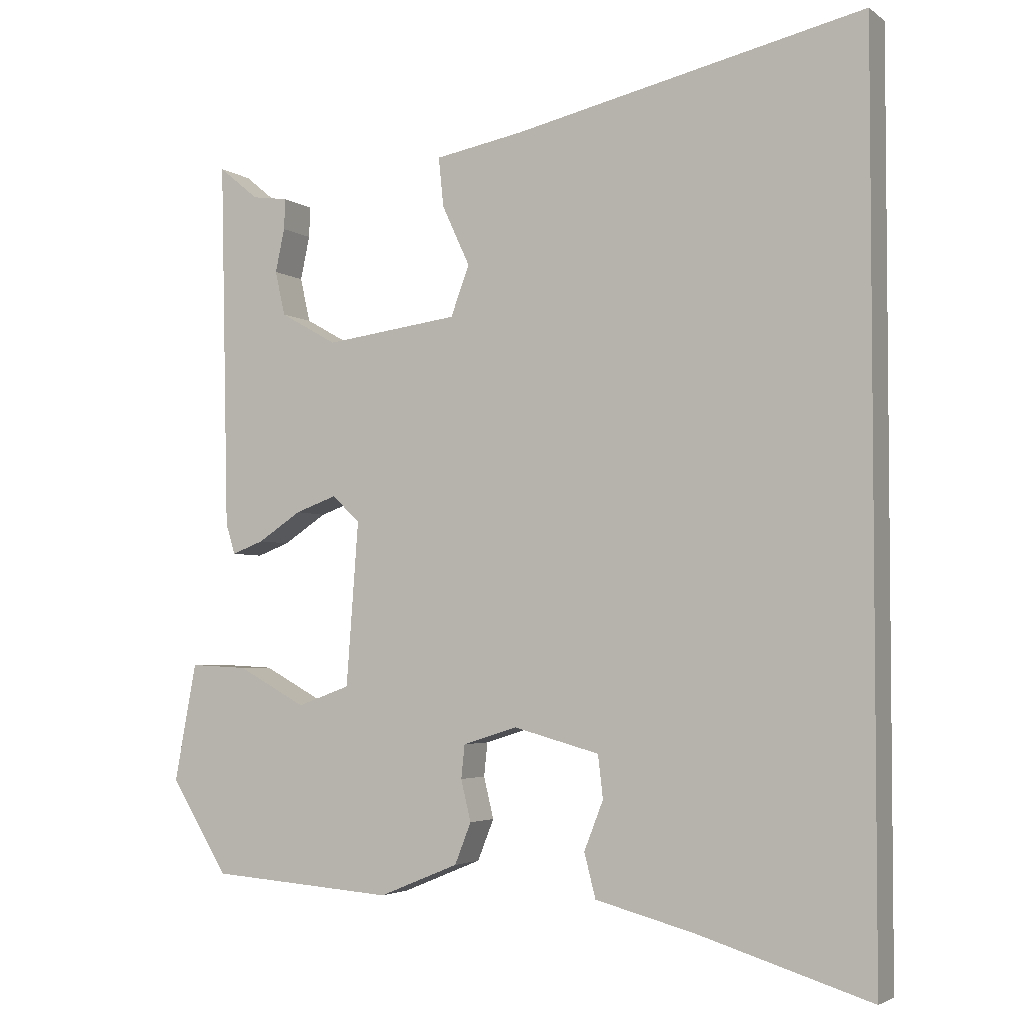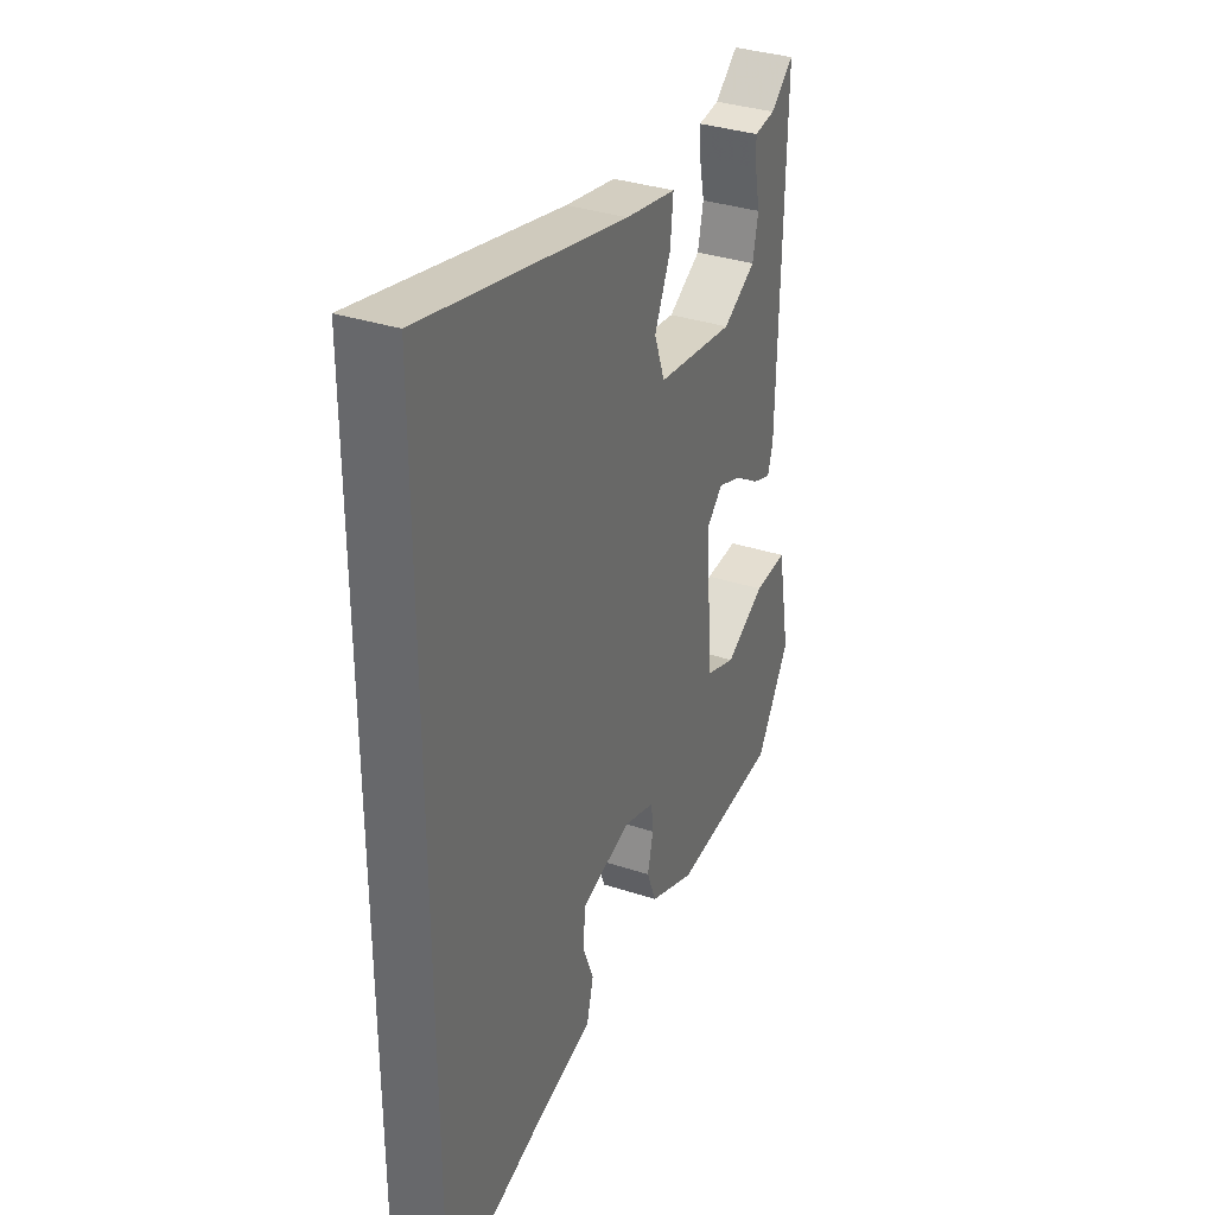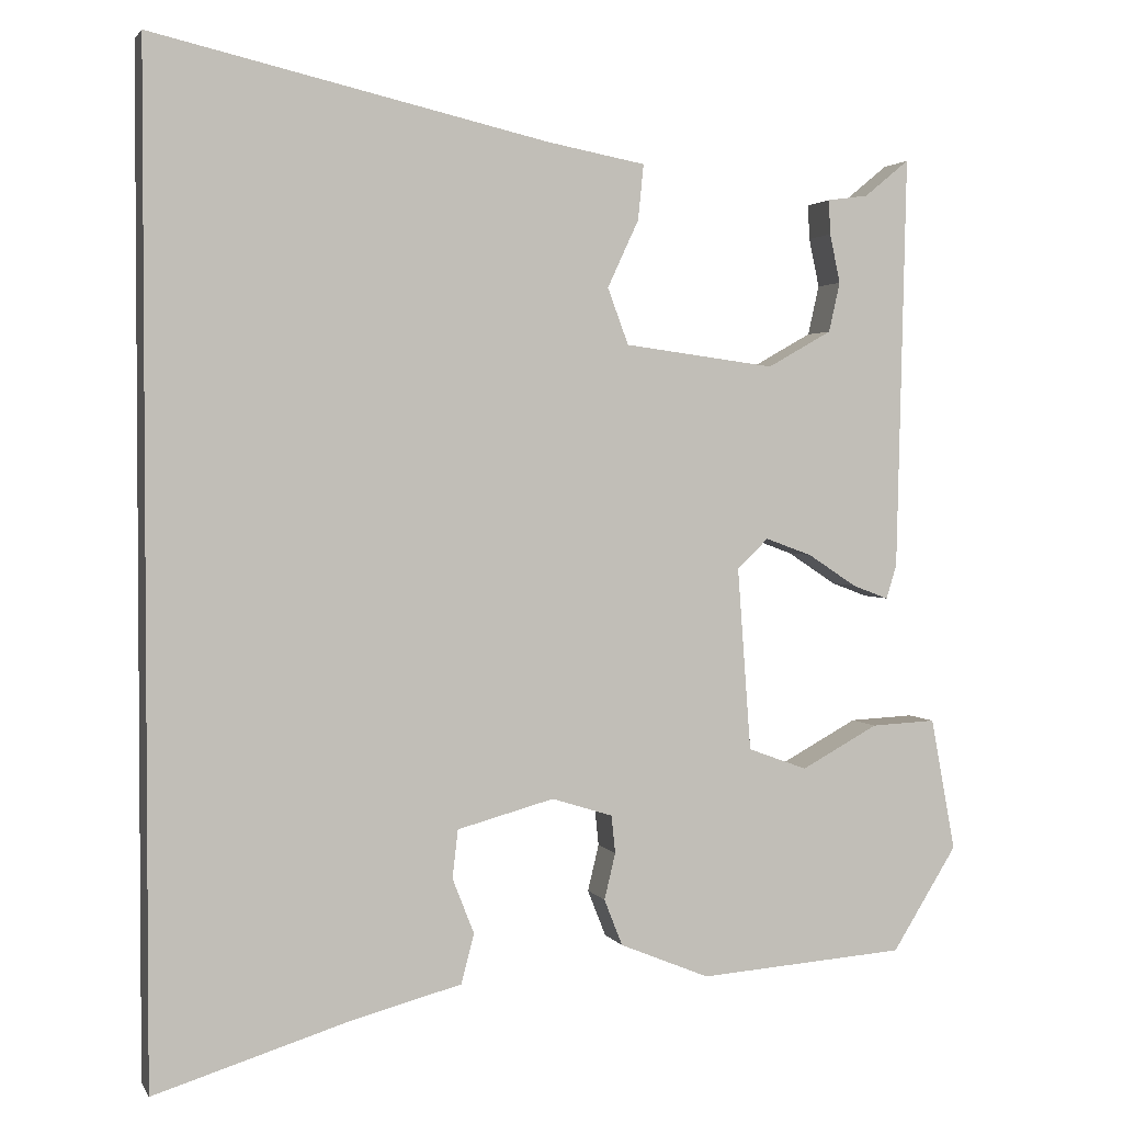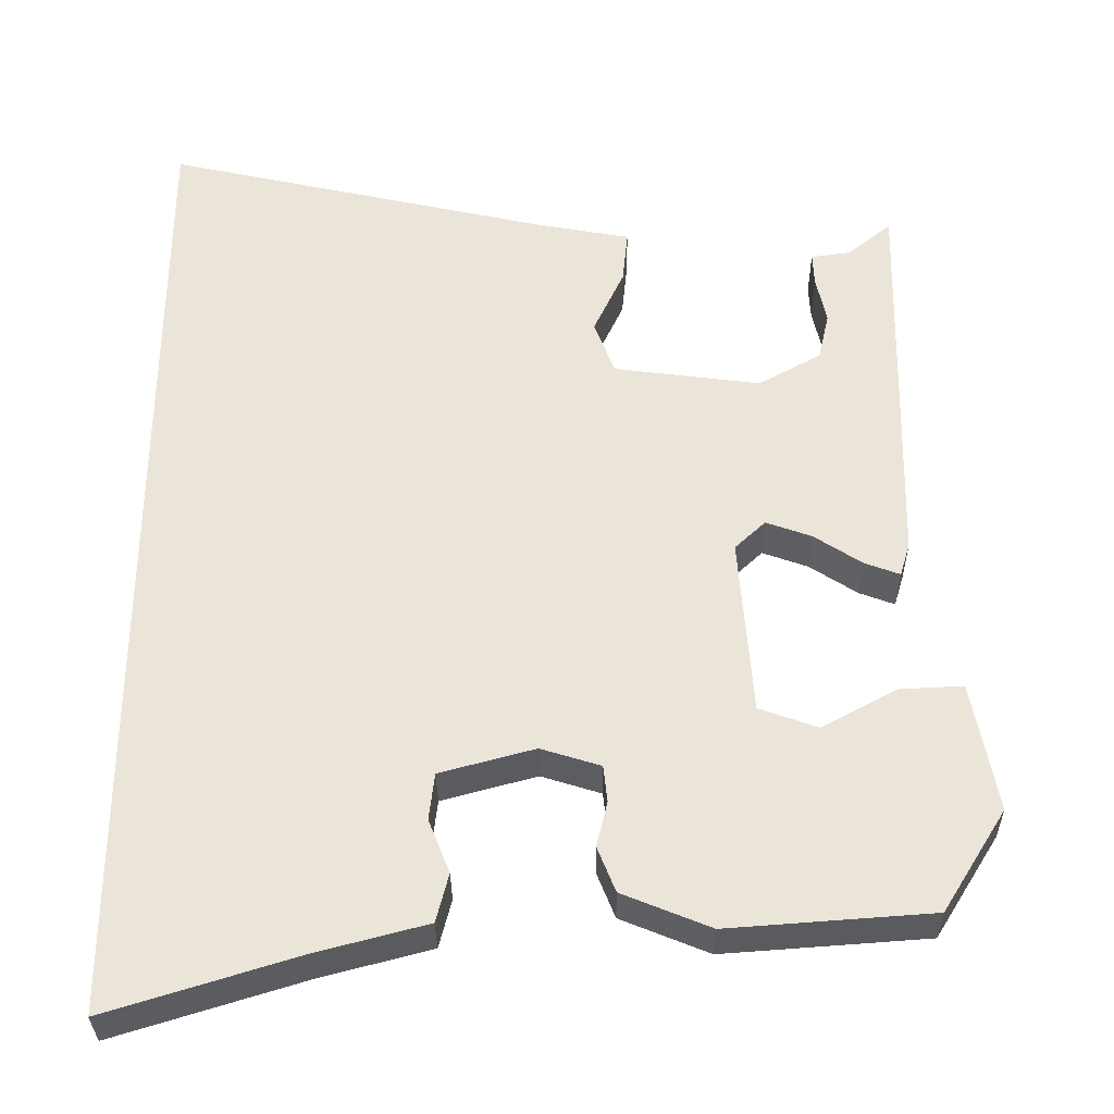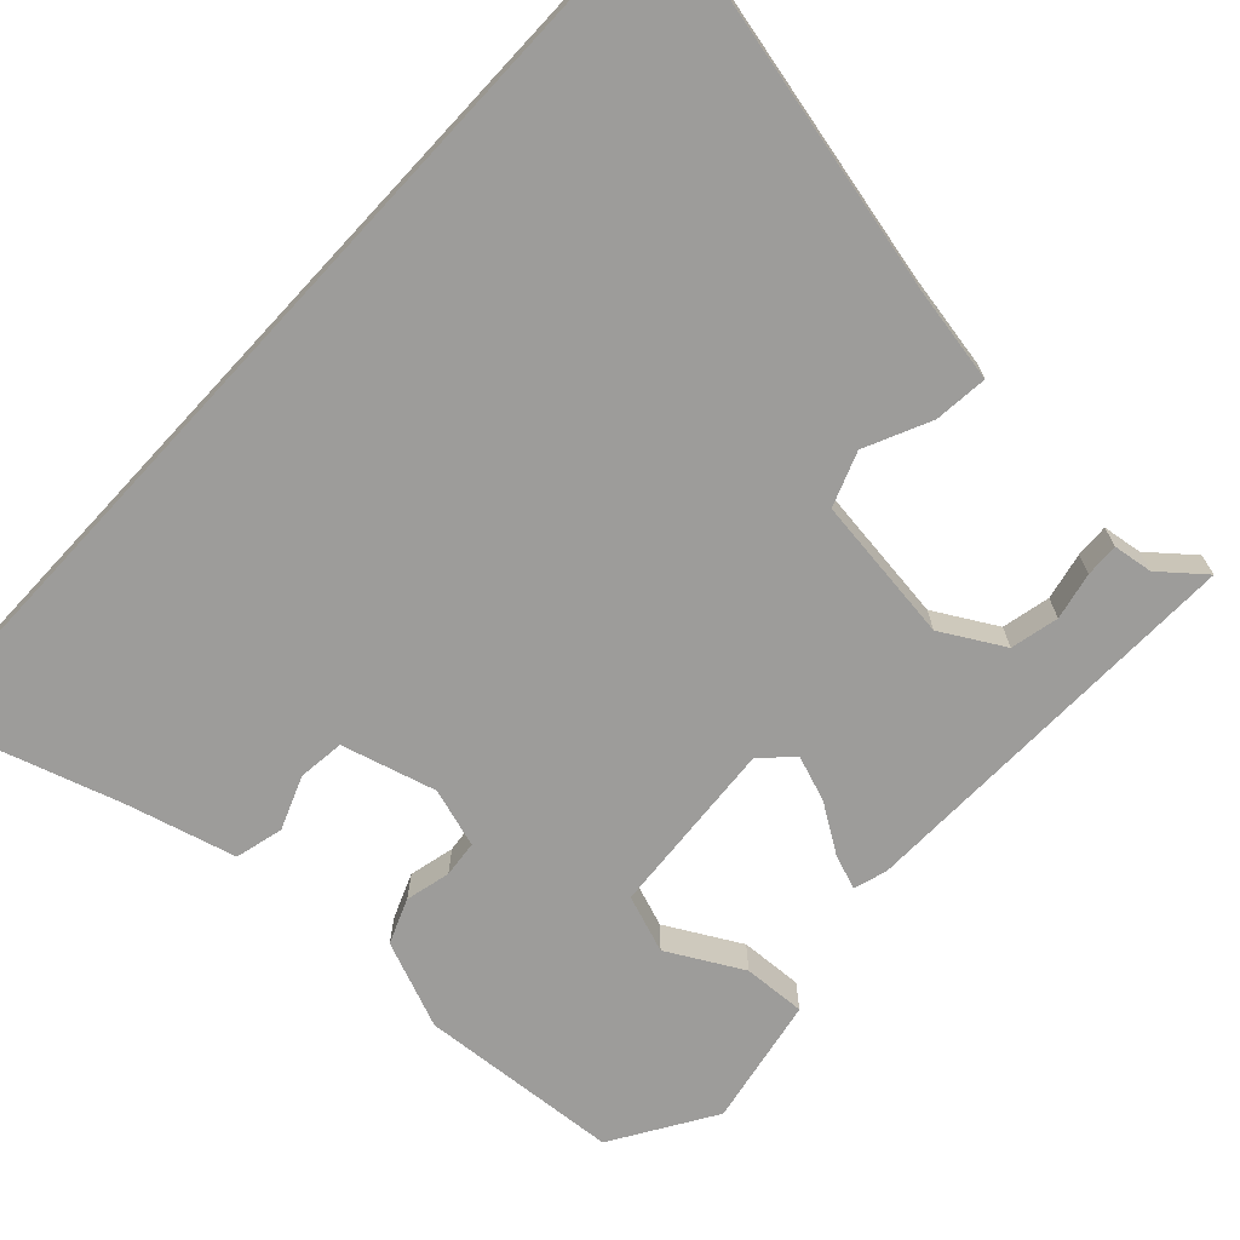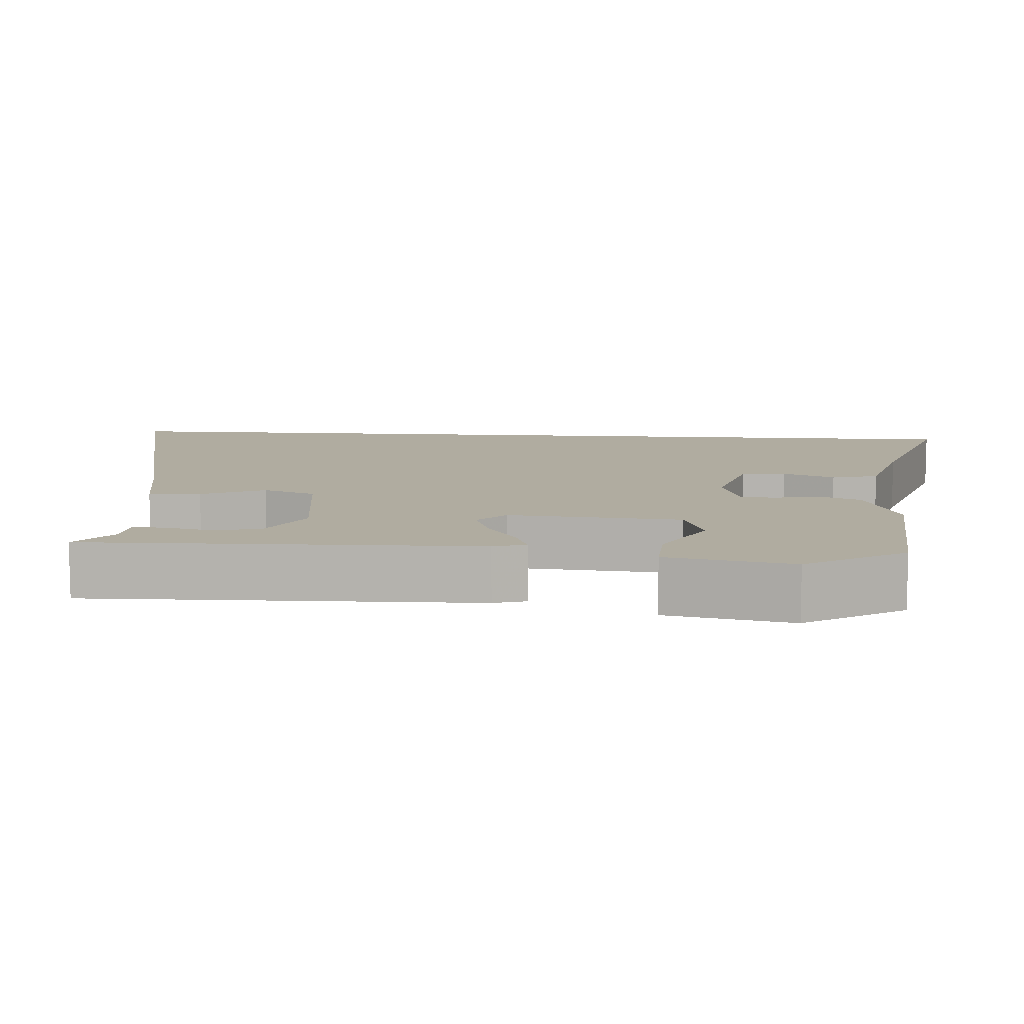
<metadata>
{"format":"obj","ext":"obj","renderer":"f3d","projection":"perspective","resolution":1024,"background":"white","views":[{"elev":-3.4,"azim":-154.4,"up":"+Z"},{"elev":34.2,"azim":-66.0,"up":"+Z"},{"elev":2.3,"azim":-16.5,"up":"+Z"},{"elev":-32.9,"azim":0.6,"up":"+Z"},{"elev":-70.1,"azim":-42.8,"up":"+Y"},{"elev":10.0,"azim":94.3,"up":"+Y"}]}
</metadata>
<code>
v -0.5 0.07 -0.618
v -0.5 0.07 0.638
v -0.007 0.07 0.525
v 0.116 0.07 0.502
v 0.109 0.07 0.433
v 0.07 0.07 0.349
v 0.096 0.07 0.279
v 0.284 0.07 0.254
v 0.364 0.07 0.299
v 0.378 0.07 0.361
v 0.365 0.07 0.422
v 0.363 0.07 0.465
v 0.414 0.07 0.472
v 0.47 0.07 0.518
v 0.458 0.07 0.002
v 0.445 0.07 -0.041
v 0.4 0.07 -0.024
v 0.339 0.07 0.016
v 0.281 0.07 0.037
v 0.242 0.07 0
v 0.259 0.07 -0.229
v 0.333 0.07 -0.256
v 0.429 0.07 -0.204
v 0.51 0.07 -0.2
v 0.541 0.07 -0.366
v 0.46 0.07 -0.496
v 0.201 0.07 -0.515
v 0.089 0.07 -0.469
v 0.066 0.07 -0.411
v 0.08 0.07 -0.353
v 0.075 0.07 -0.306
v -0.001 0.07 -0.282
v -0.122 0.07 -0.315
v -0.129 0.07 -0.375
v -0.102 0.07 -0.444
v -0.118 0.07 -0.506
v -0.258 0.07 -0.543
v -0.5 0 -0.618
v -0.5 0 0.638
v -0.007 0 0.525
v 0.116 0 0.502
v 0.109 0 0.433
v 0.07 0 0.349
v 0.096 0 0.279
v 0.284 0 0.254
v 0.364 0 0.299
v 0.378 0 0.361
v 0.365 0 0.422
v 0.363 0 0.465
v 0.414 0 0.472
v 0.47 0 0.518
v 0.458 0 0.002
v 0.445 0 -0.041
v 0.4 0 -0.024
v 0.339 0 0.016
v 0.281 0 0.037
v 0.242 0 0
v 0.259 0 -0.229
v 0.333 0 -0.256
v 0.429 0 -0.204
v 0.51 0 -0.2
v 0.541 0 -0.366
v 0.46 0 -0.496
v 0.201 0 -0.515
v 0.089 0 -0.469
v 0.066 0 -0.411
v 0.08 0 -0.353
v 0.075 0 -0.306
v -0.001 0 -0.282
v -0.122 0 -0.315
v -0.129 0 -0.375
v -0.102 0 -0.444
v -0.118 0 -0.506
v -0.258 0 -0.543
f 34 35 36 37
f 33 34 37 1
f 27 28 29 30
f 27 30 31
f 26 27 31
f 25 26 31
f 22 23 24 25
f 21 22 25 31
f 20 21 31 32
f 15 16 17 18
f 13 14 15 18
f 10 11 12 13
f 9 10 13 18
f 8 9 18 19
f 3 4 5 6
f 3 6 7
f 33 1 2 3
f 33 3 7
f 20 32 33 7
f 7 8 19 20
f 74 73 72 71
f 38 74 71 70
f 67 66 65 64
f 68 67 64
f 68 64 63
f 68 63 62
f 62 61 60 59
f 68 62 59 58
f 69 68 58 57
f 55 54 53 52
f 55 52 51 50
f 50 49 48 47
f 55 50 47 46
f 56 55 46 45
f 43 42 41 40
f 44 43 40
f 40 39 38 70
f 44 40 70
f 44 70 69 57
f 57 56 45 44
f 1 38 39 2
f 2 39 40 3
f 3 40 41 4
f 4 41 42 5
f 5 42 43 6
f 6 43 44 7
f 7 44 45 8
f 8 45 46 9
f 9 46 47 10
f 10 47 48 11
f 11 48 49 12
f 12 49 50 13
f 13 50 51 14
f 14 51 52 15
f 15 52 53 16
f 16 53 54 17
f 17 54 55 18
f 18 55 56 19
f 19 56 57 20
f 20 57 58 21
f 21 58 59 22
f 22 59 60 23
f 23 60 61 24
f 24 61 62 25
f 25 62 63 26
f 26 63 64 27
f 27 64 65 28
f 28 65 66 29
f 29 66 67 30
f 30 67 68 31
f 31 68 69 32
f 32 69 70 33
f 33 70 71 34
f 34 71 72 35
f 35 72 73 36
f 36 73 74 37
f 37 74 38 1

</code>
